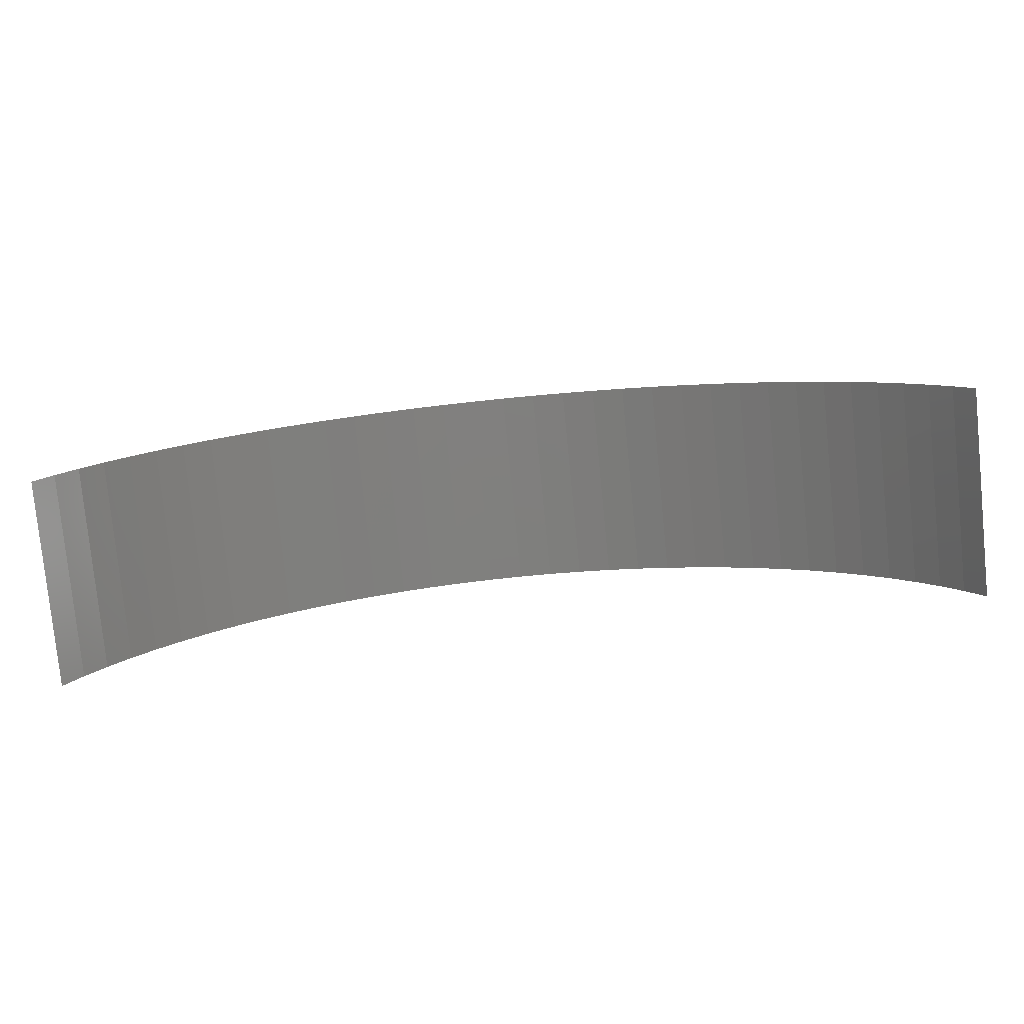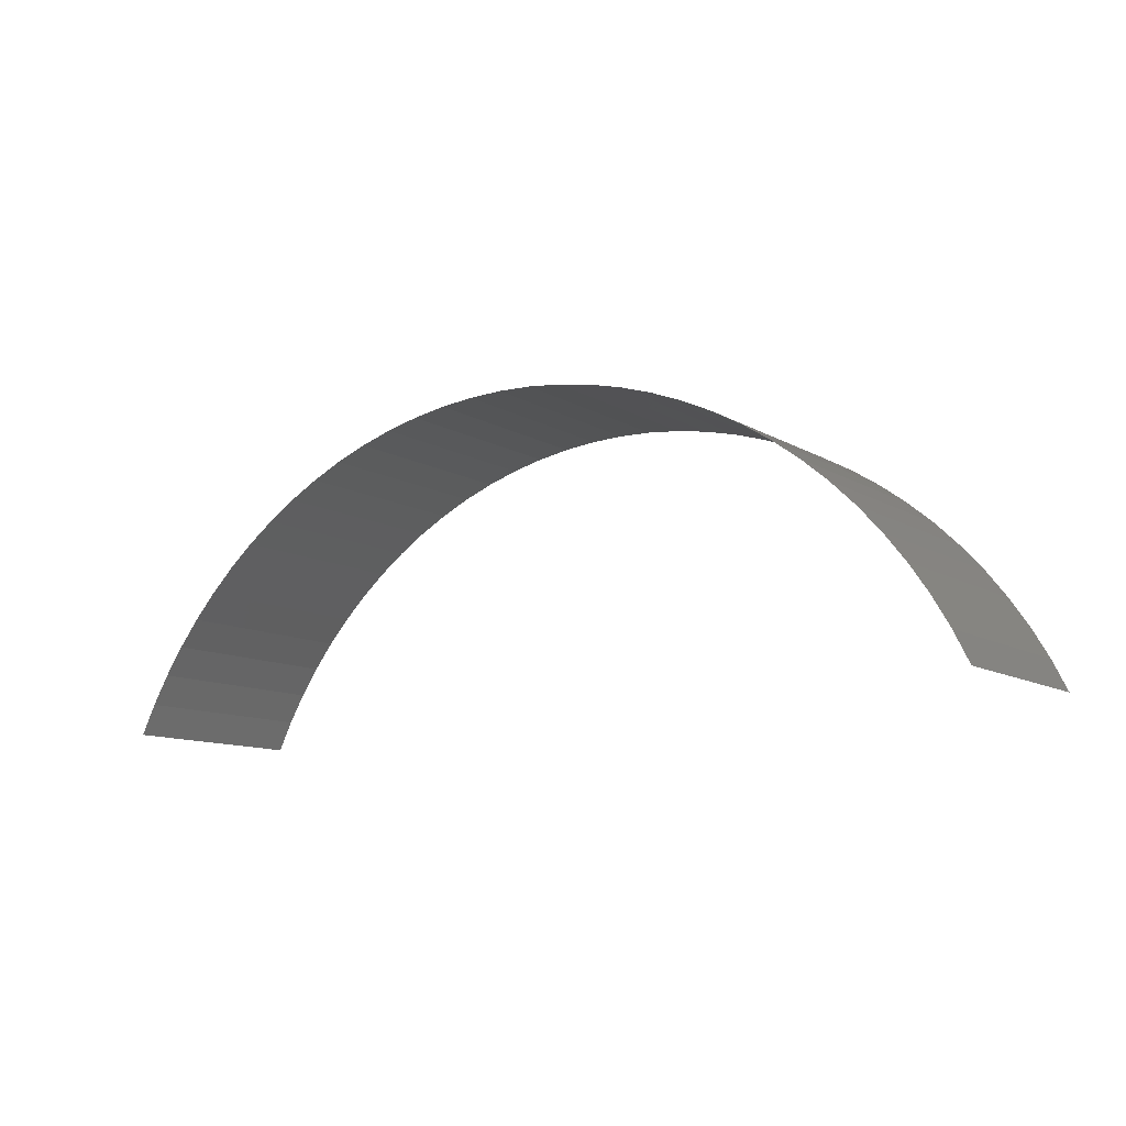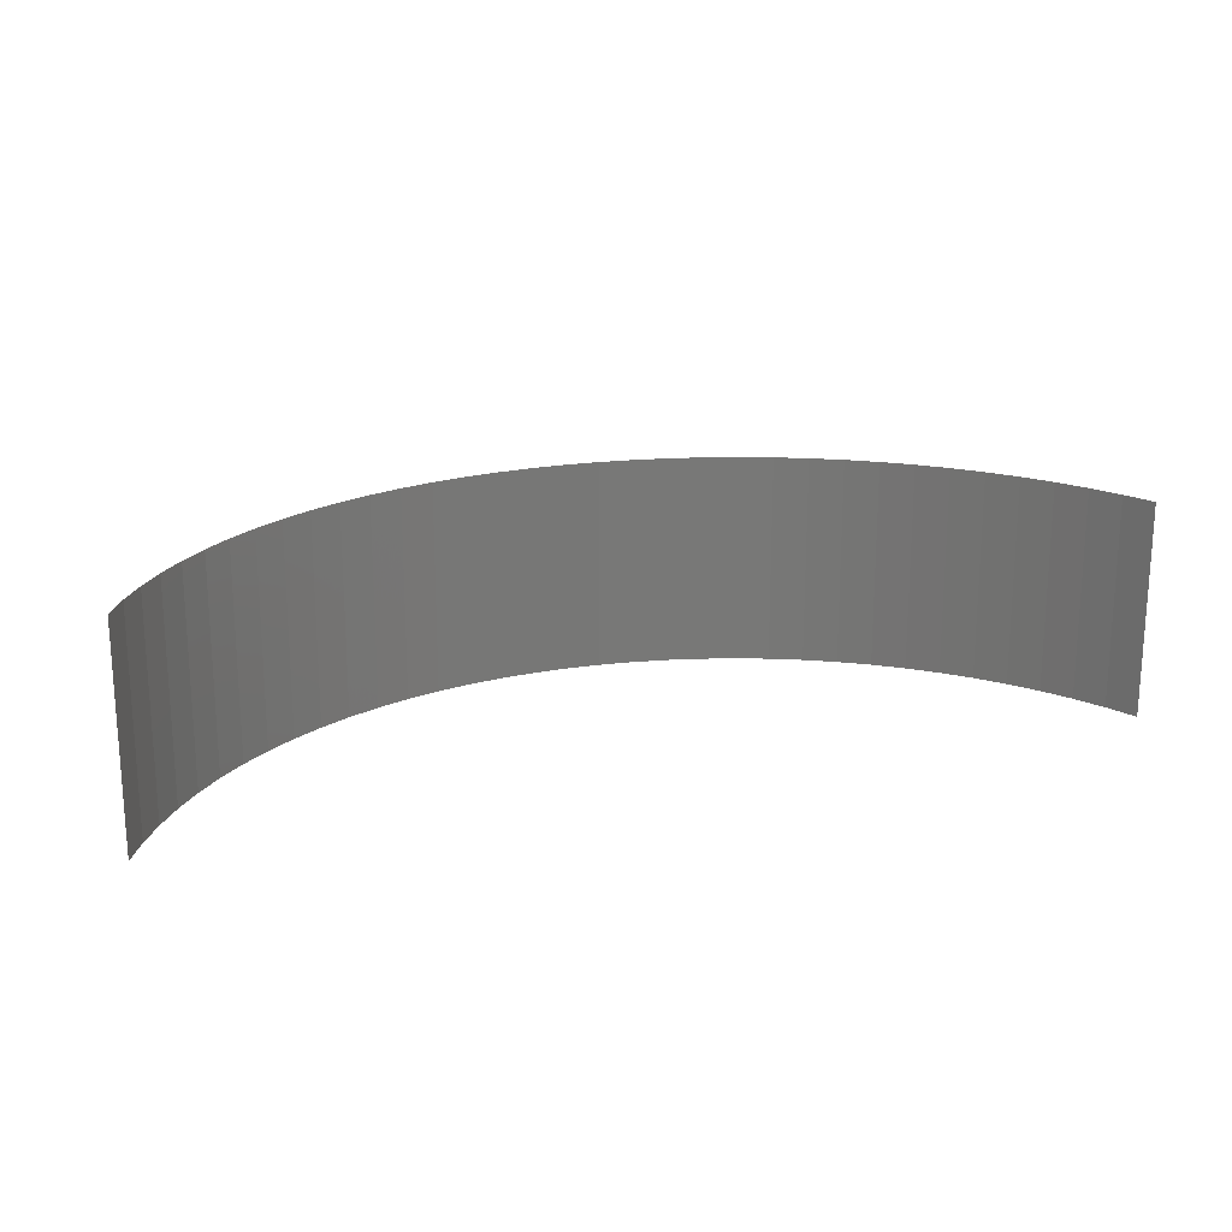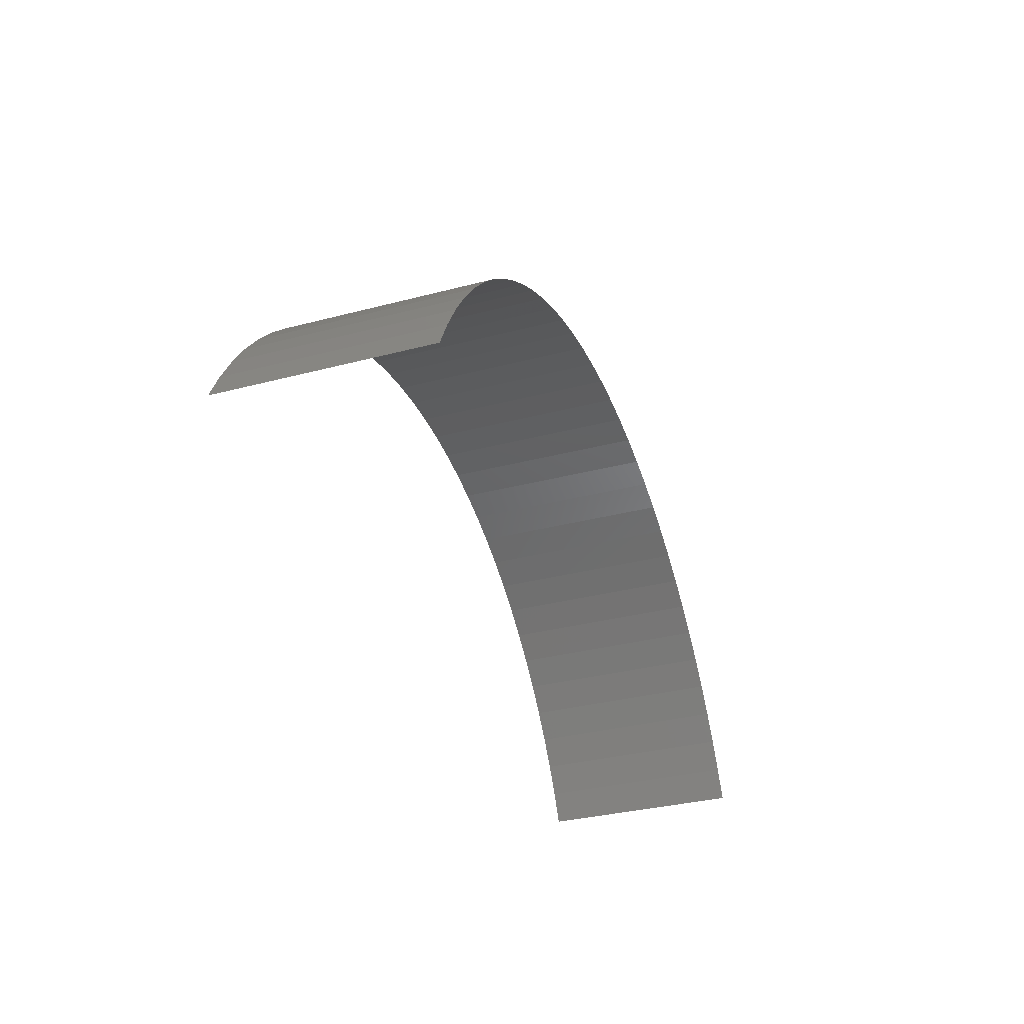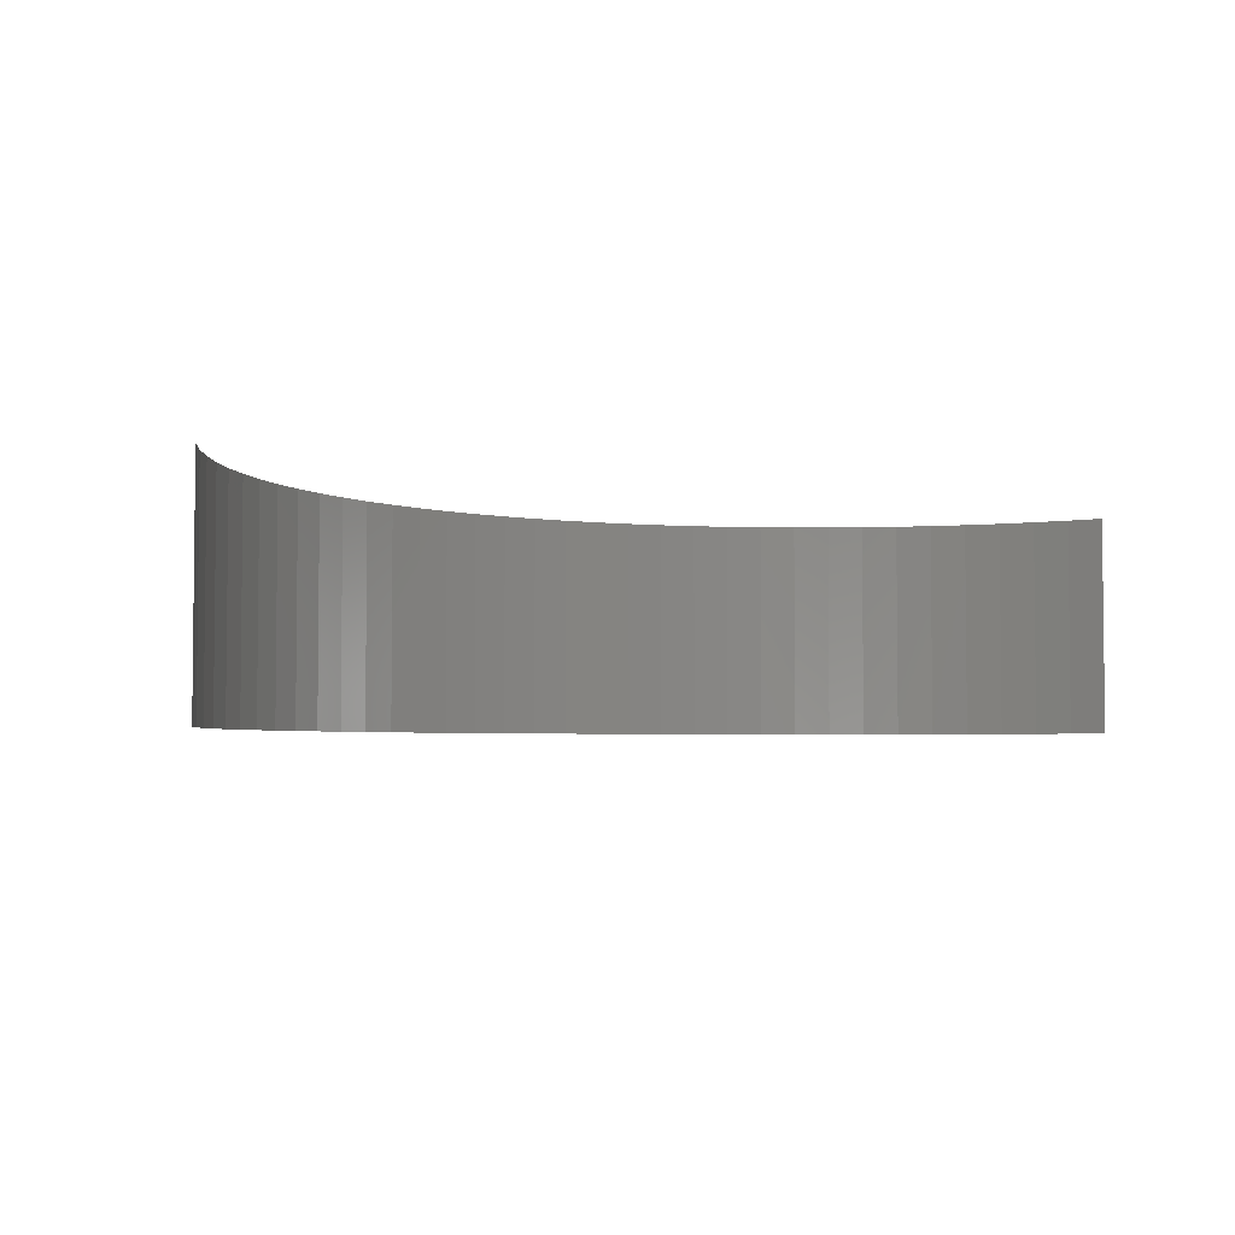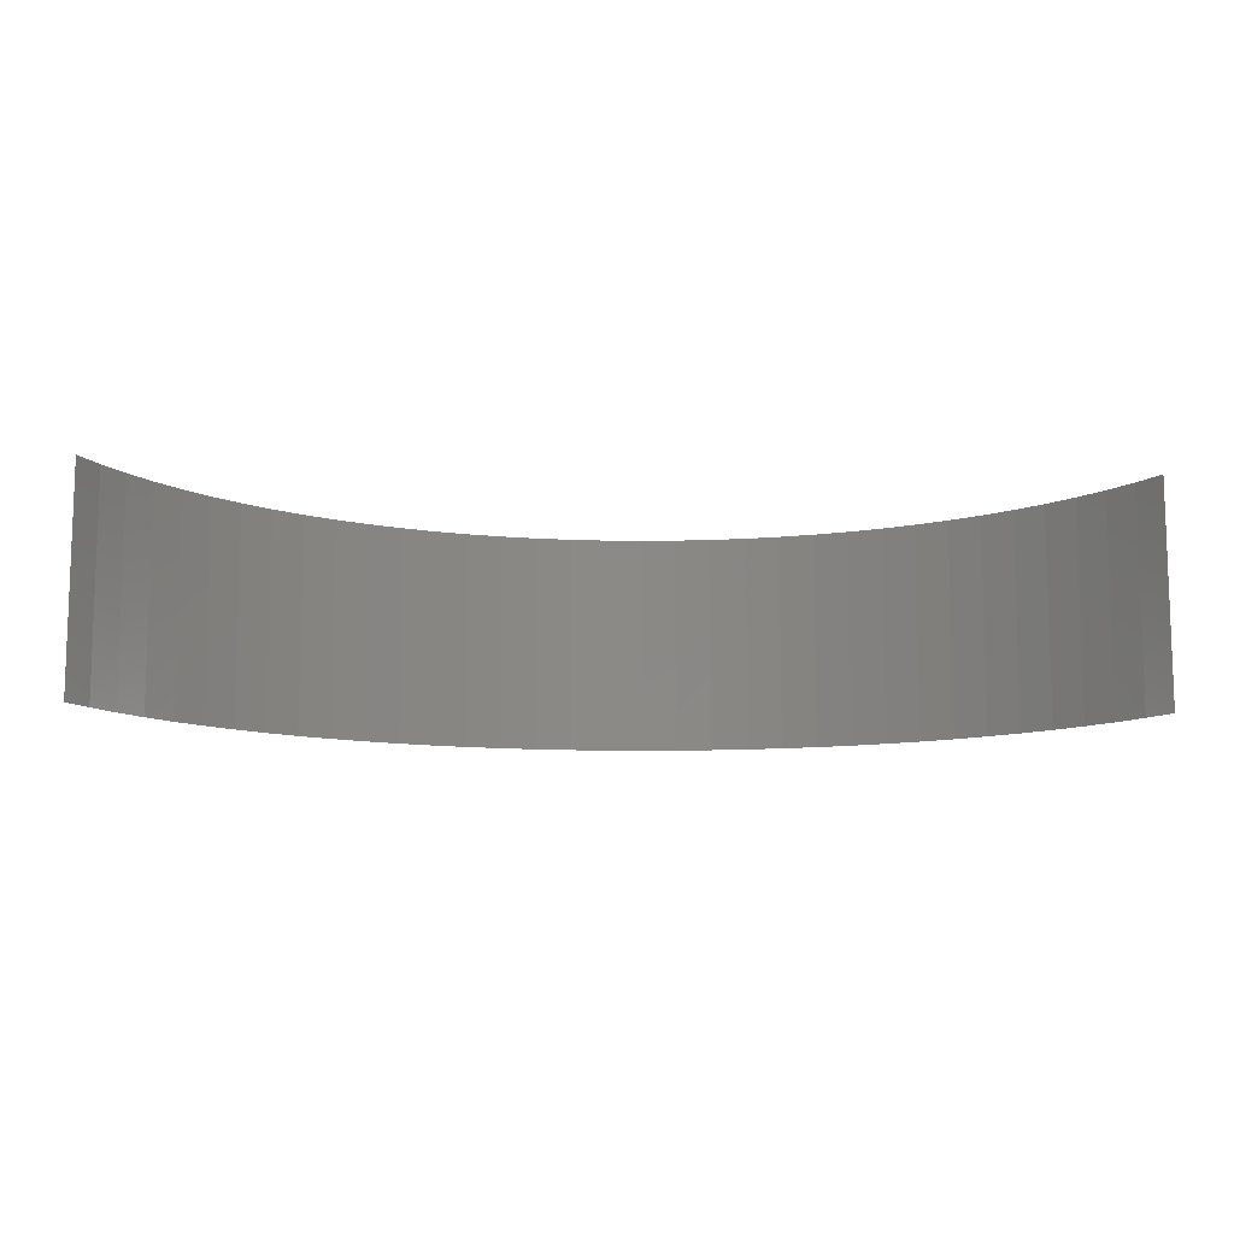
<metadata>
{"format":"stl","ext":"stl","renderer":"f3d","projection":"perspective","resolution":1024,"background":"white","views":[{"elev":-79.5,"azim":-174.3,"up":"+Y"},{"elev":-10.8,"azim":-145.0,"up":"+Y"},{"elev":19.3,"azim":-19.3,"up":"+Z"},{"elev":-33.5,"azim":-70.3,"up":"+Y"},{"elev":-3.7,"azim":-32.6,"up":"+Z"},{"elev":-10.5,"azim":-4.1,"up":"+Z"}]}
</metadata>
<code>
# stl→obj: 70 verts, 68 faces
v 174.9 15.27 -231.3
v 174.6 14.75 -231.3
v 174.6 14.75 -227.7
v 174.9 15.27 -227.7
v 175.2 15.78 -231.3
v 175.2 15.78 -227.7
v 175.5 16.26 -231.3
v 175.5 16.26 -227.7
v 175.9 16.73 -231.3
v 175.9 16.73 -227.7
v 176.3 17.16 -231.3
v 176.3 17.16 -227.7
v 176.7 17.57 -231.3
v 176.7 17.57 -227.7
v 177.1 17.95 -231.3
v 177.1 17.95 -227.7
v 177.6 18.3 -231.3
v 177.6 18.3 -227.7
v 178.1 18.61 -231.3
v 178.1 18.61 -227.7
v 178.6 18.9 -231.3
v 178.6 18.9 -227.7
v 179.1 19.15 -231.3
v 179.1 19.15 -227.7
v 179.7 19.36 -231.3
v 179.7 19.36 -227.7
v 180.2 19.53 -231.3
v 180.2 19.53 -227.7
v 180.8 19.67 -231.3
v 180.8 19.67 -227.7
v 181.4 19.77 -231.3
v 181.4 19.77 -227.7
v 182 19.82 -231.3
v 182 19.82 -227.7
v 182.6 19.84 -231.3
v 182.6 19.84 -227.7
v 183.1 19.82 -227.7
v 183.1 19.82 -231.3
v 183.7 19.77 -231.3
v 183.7 19.77 -227.7
v 184.3 19.67 -231.3
v 184.3 19.67 -227.7
v 184.9 19.53 -231.3
v 184.9 19.53 -227.7
v 185.4 19.36 -231.3
v 185.4 19.36 -227.7
v 186 19.15 -231.3
v 186 19.15 -227.7
v 186.5 18.9 -231.3
v 186.5 18.9 -227.7
v 187 18.61 -231.3
v 187 18.61 -227.7
v 187.5 18.3 -231.3
v 187.5 18.3 -227.7
v 188 17.95 -231.3
v 188 17.95 -227.7
v 188.4 17.57 -231.3
v 188.4 17.57 -227.7
v 188.9 17.16 -231.3
v 188.9 17.16 -227.7
v 189.3 16.73 -227.7
v 189.3 16.73 -231.3
v 189.6 16.26 -231.3
v 189.6 16.26 -227.7
v 189.9 15.78 -227.7
v 189.9 15.78 -231.3
v 190.2 15.27 -231.3
v 190.2 15.27 -227.7
v 190.5 14.75 -231.3
v 190.5 14.75 -227.7
f 1 2 3
f 1 3 4
f 5 4 6
f 5 1 4
f 7 6 8
f 7 5 6
f 9 8 10
f 9 7 8
f 11 10 12
f 11 9 10
f 13 12 14
f 13 11 12
f 15 13 14
f 15 14 16
f 17 15 16
f 17 16 18
f 19 17 18
f 19 18 20
f 21 19 20
f 21 20 22
f 23 21 22
f 23 22 24
f 25 23 24
f 25 24 26
f 27 25 26
f 27 26 28
f 29 27 28
f 29 28 30
f 31 29 30
f 31 30 32
f 33 31 32
f 33 32 34
f 35 33 34
f 35 36 37
f 35 34 36
f 38 35 37
f 39 38 37
f 39 37 40
f 41 40 42
f 41 39 40
f 43 42 44
f 43 41 42
f 45 44 46
f 45 43 44
f 47 46 48
f 47 45 46
f 49 48 50
f 49 47 48
f 51 50 52
f 51 49 50
f 53 52 54
f 53 51 52
f 55 54 56
f 55 53 54
f 57 56 58
f 57 55 56
f 59 60 61
f 59 58 60
f 59 57 58
f 62 59 61
f 63 64 65
f 63 61 64
f 63 62 61
f 66 63 65
f 67 66 65
f 67 65 68
f 69 67 68
f 69 68 70

</code>
